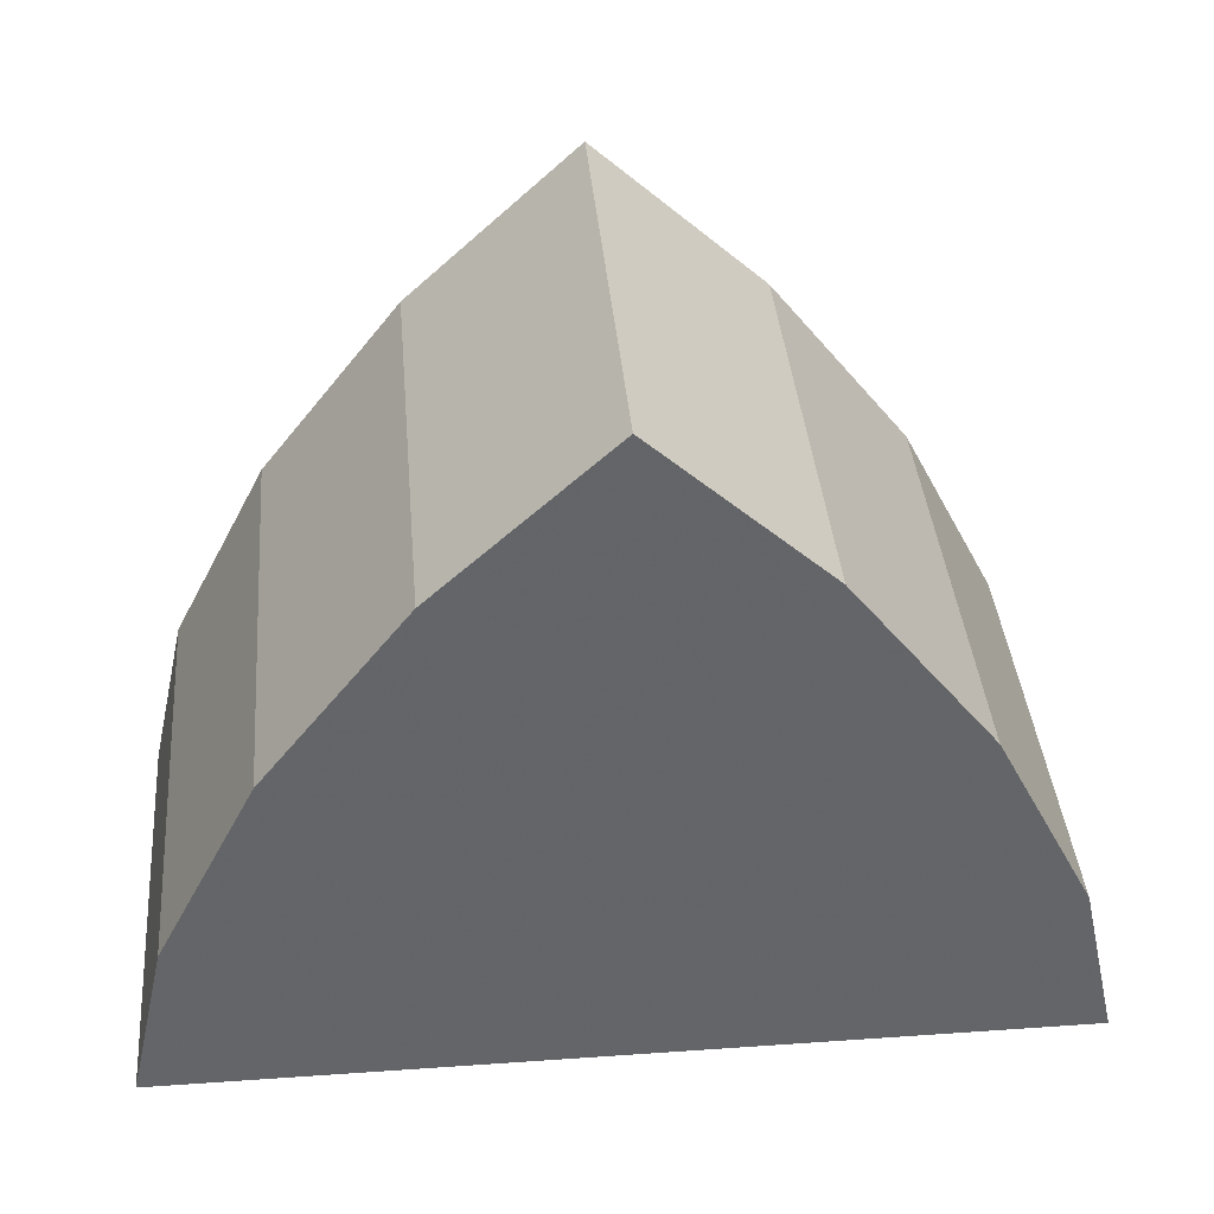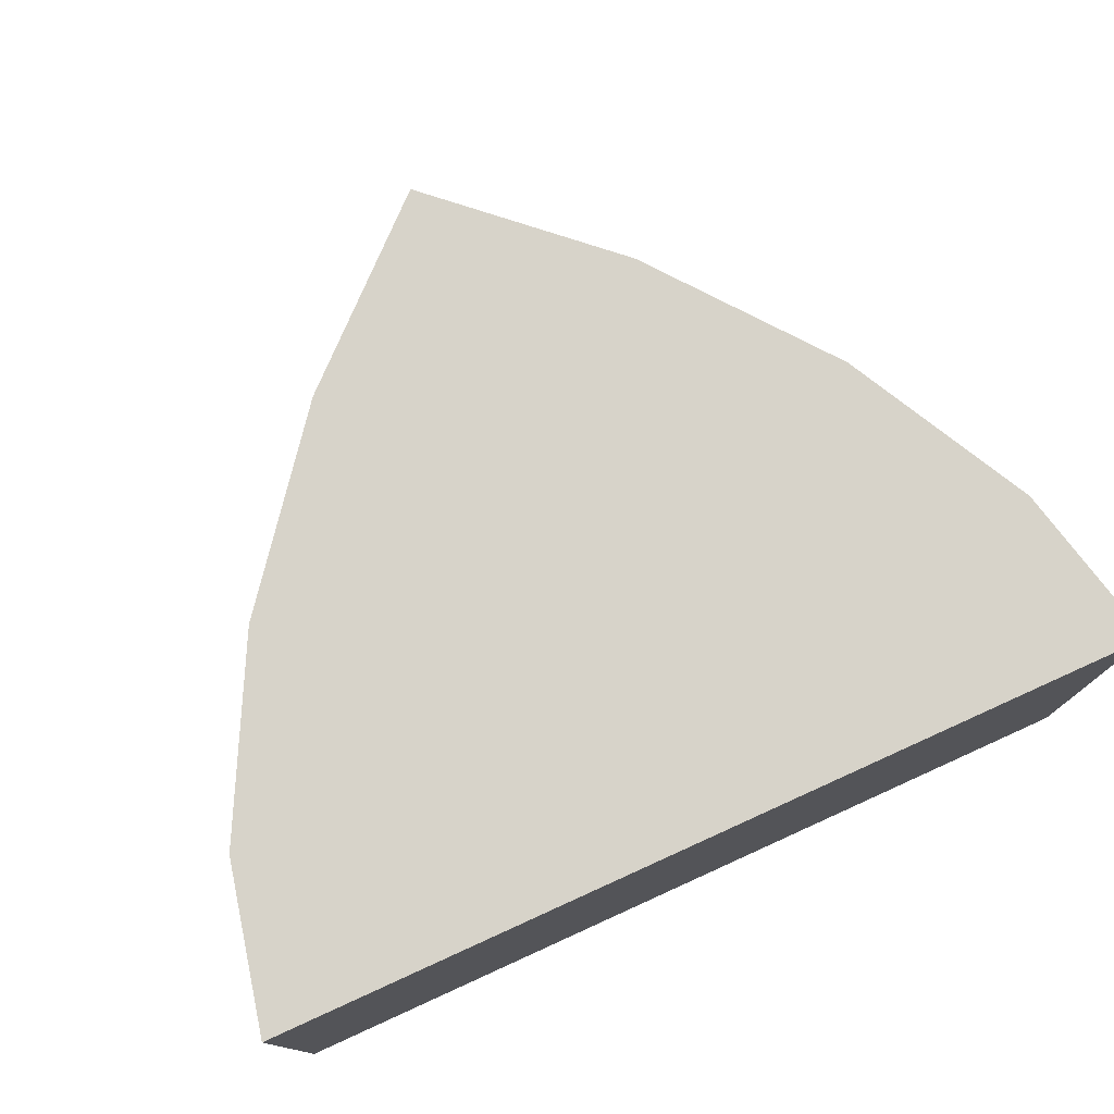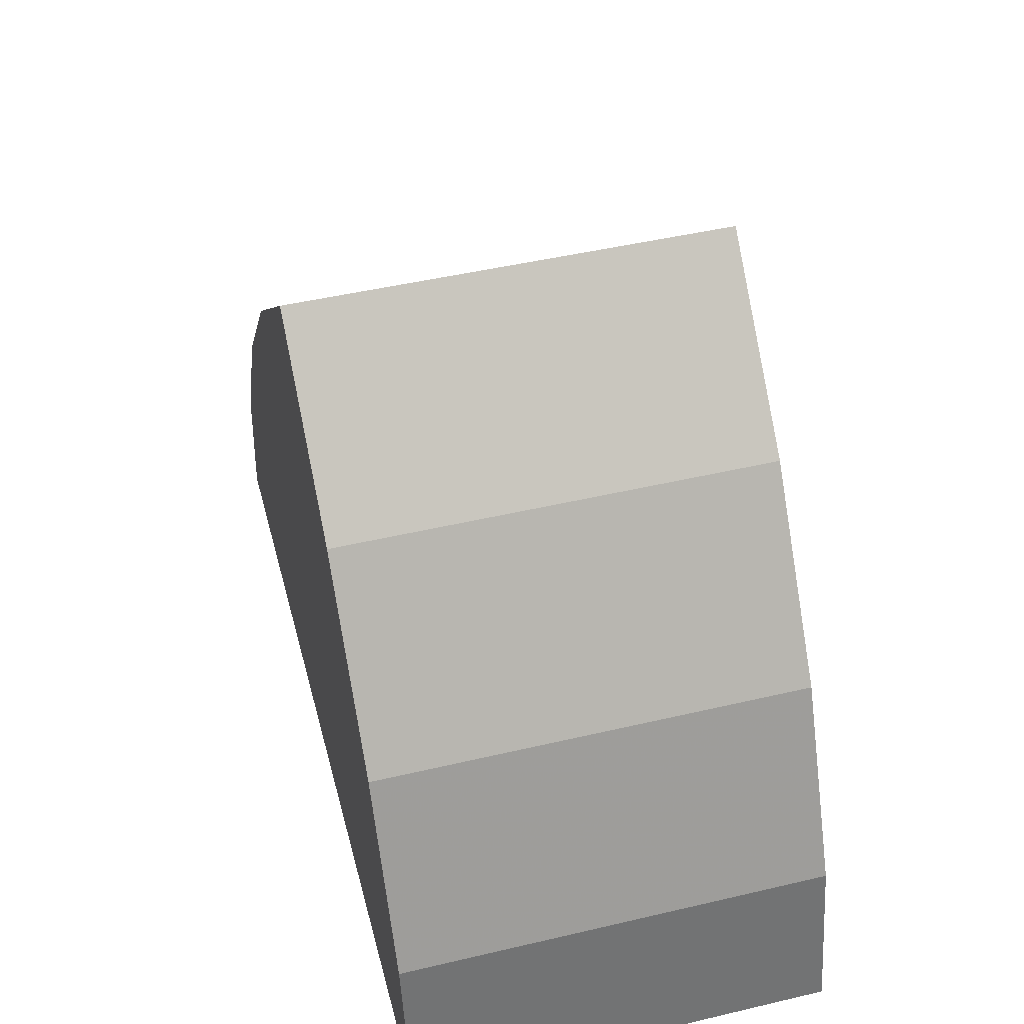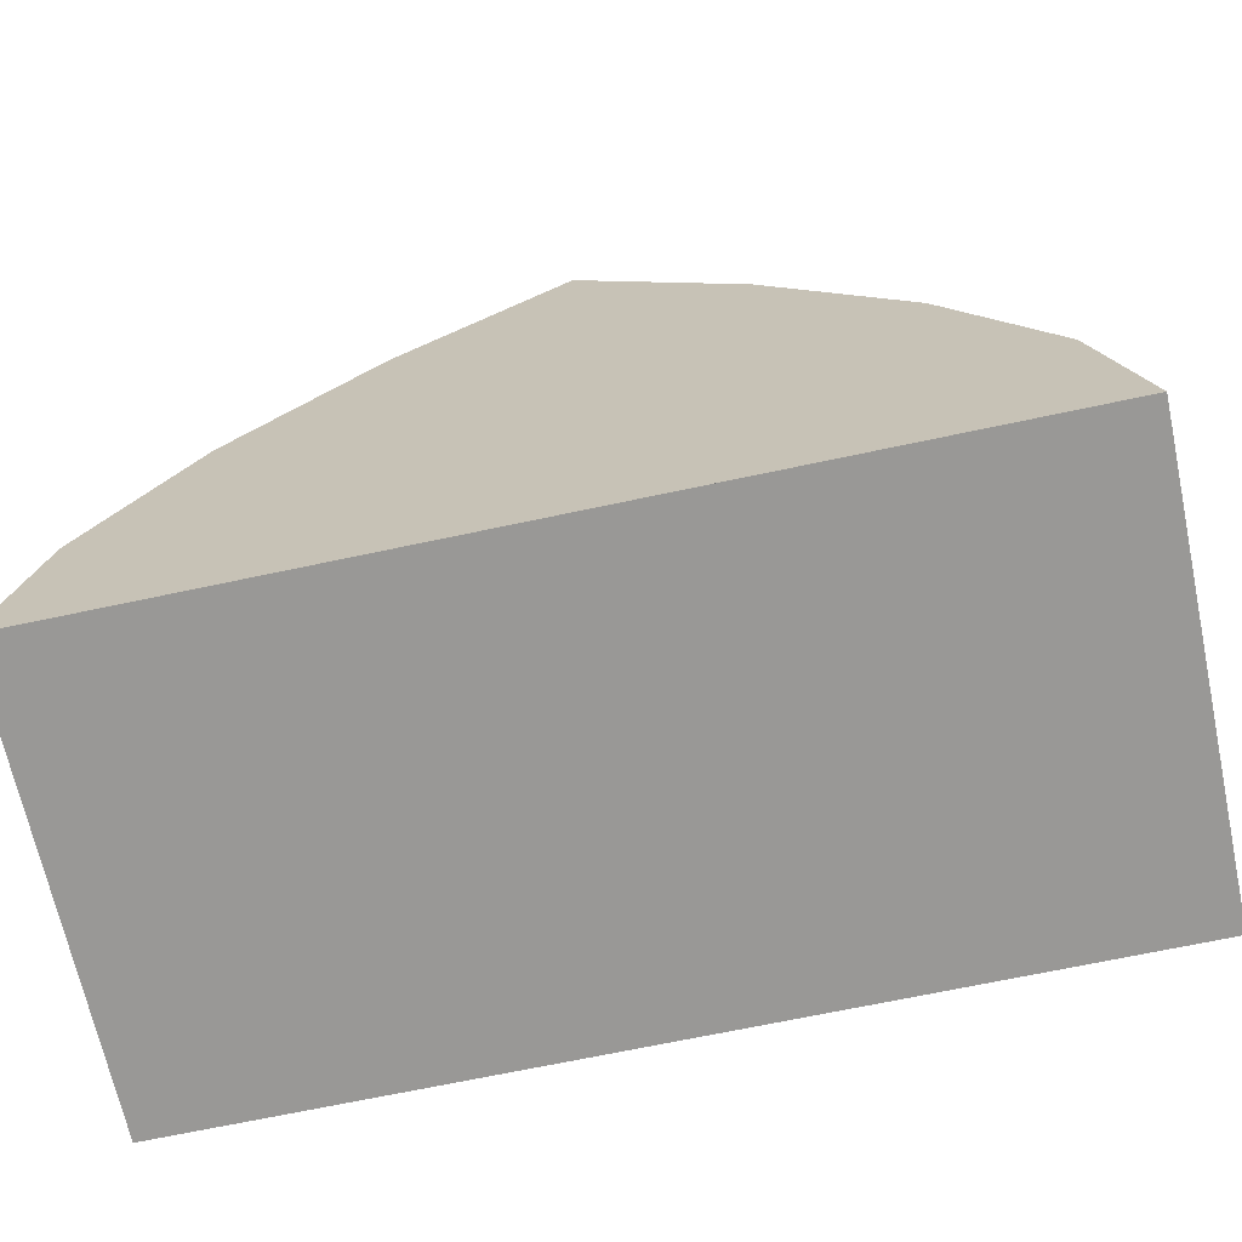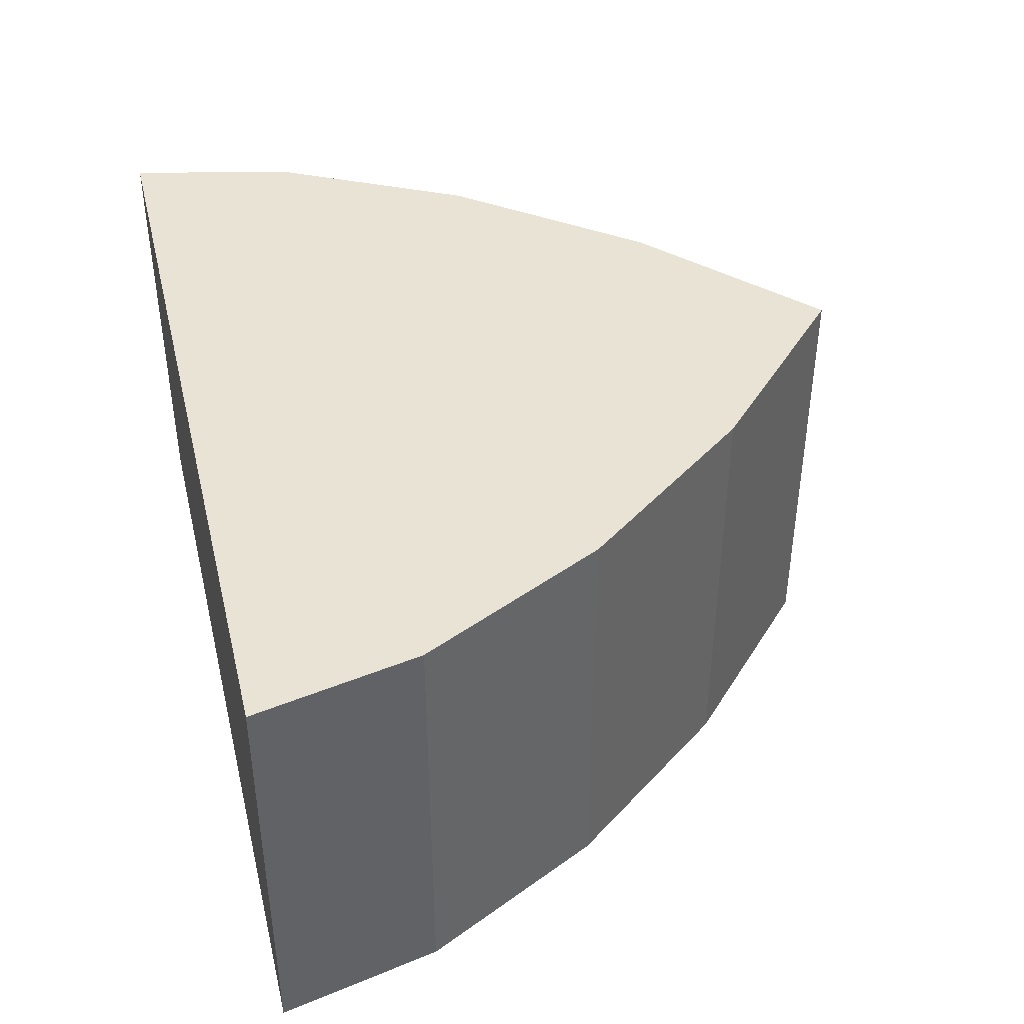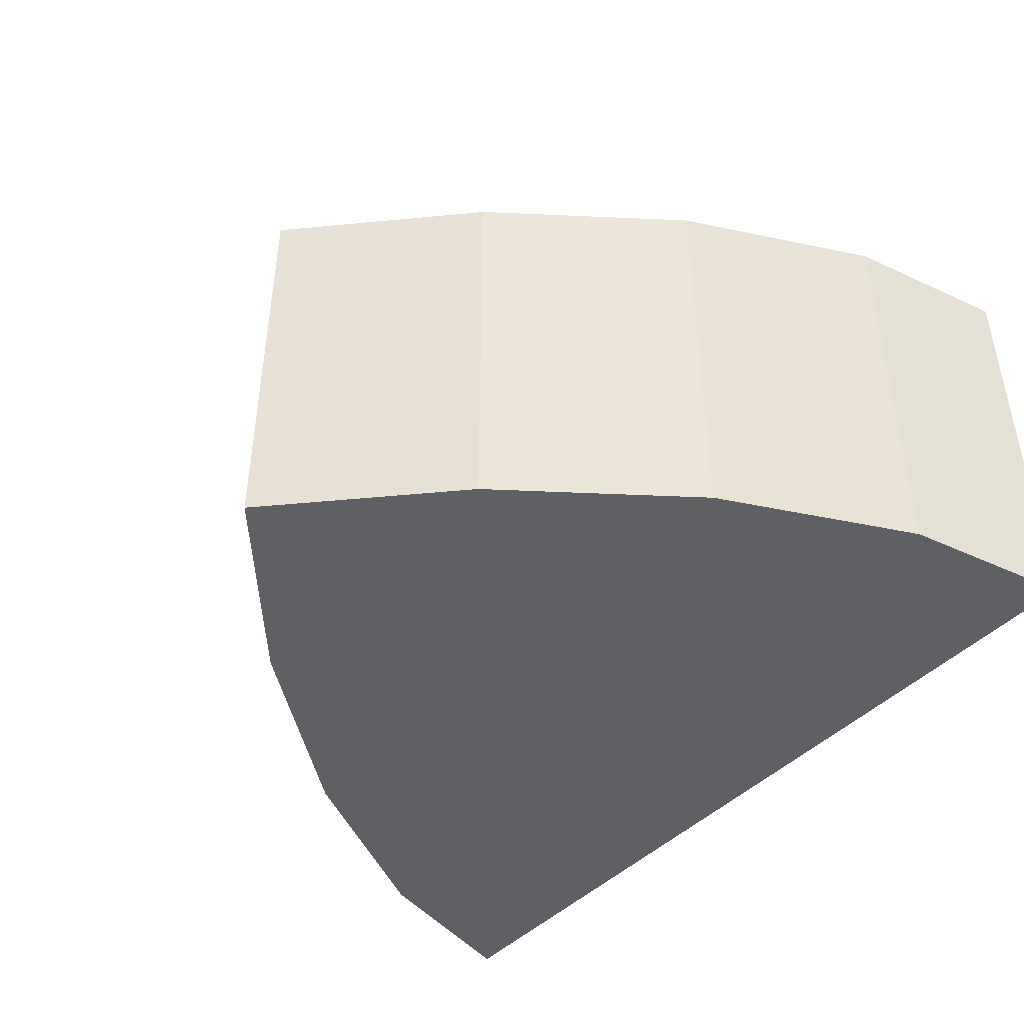
<metadata>
{"format":"obj","ext":"obj","renderer":"f3d","projection":"perspective","resolution":1024,"background":"white","views":[{"elev":39.0,"azim":175.0,"up":"+Z"},{"elev":76.3,"azim":155.6,"up":"+Y"},{"elev":47.6,"azim":75.2,"up":"+Z"},{"elev":-68.6,"azim":-167.9,"up":"+Z"},{"elev":42.1,"azim":-103.5,"up":"+Y"},{"elev":-45.2,"azim":49.0,"up":"+Y"}]}
</metadata>
<code>
v -0.458 0 -0.313
v -0.5 -0.5 -0.5
v -0.5 0 -0.5
v -0.458 -0.5 -0.313
v -0.348 0 -0.1
v -0.348 -0.5 -0.1
v -0.19 0 0.102
v -0.19 -0.5 0.102
v 0 0 0.277
v 0 -0.5 0.277
v 0.19 0 0.102
v 0.19 -0.5 0.102
v 0.348 0 -0.1
v 0.348 -0.5 -0.1
v 0.458 0 -0.313
v 0.458 -0.5 -0.313
v 0.5 0 -0.5
v 0.5 -0.5 -0.5
v 0 0 -0.5
v 0 -0.5 -0.5
g 1
f 17 18 3
g 2
f 17 18 3
f 2 3 18
g 3
f 2 20 4
f 4 20 6
f 6 20 8
f 8 20 10
f 10 20 12
f 12 20 14
f 14 20 16
f 16 20 18
g 4
f 3 2 1
f 4 1 2
f 1 4 5
f 6 5 4
f 5 6 7
f 8 7 6
f 7 8 9
f 10 9 8
f 9 10 11
f 12 11 10
f 11 12 13
f 14 13 12
f 13 14 15
f 16 15 14
f 15 16 17
f 18 17 16
f 19 3 1
f 19 1 5
f 19 5 7
f 19 7 9
f 19 9 11
f 19 11 13
f 19 13 15
f 19 15 17

</code>
